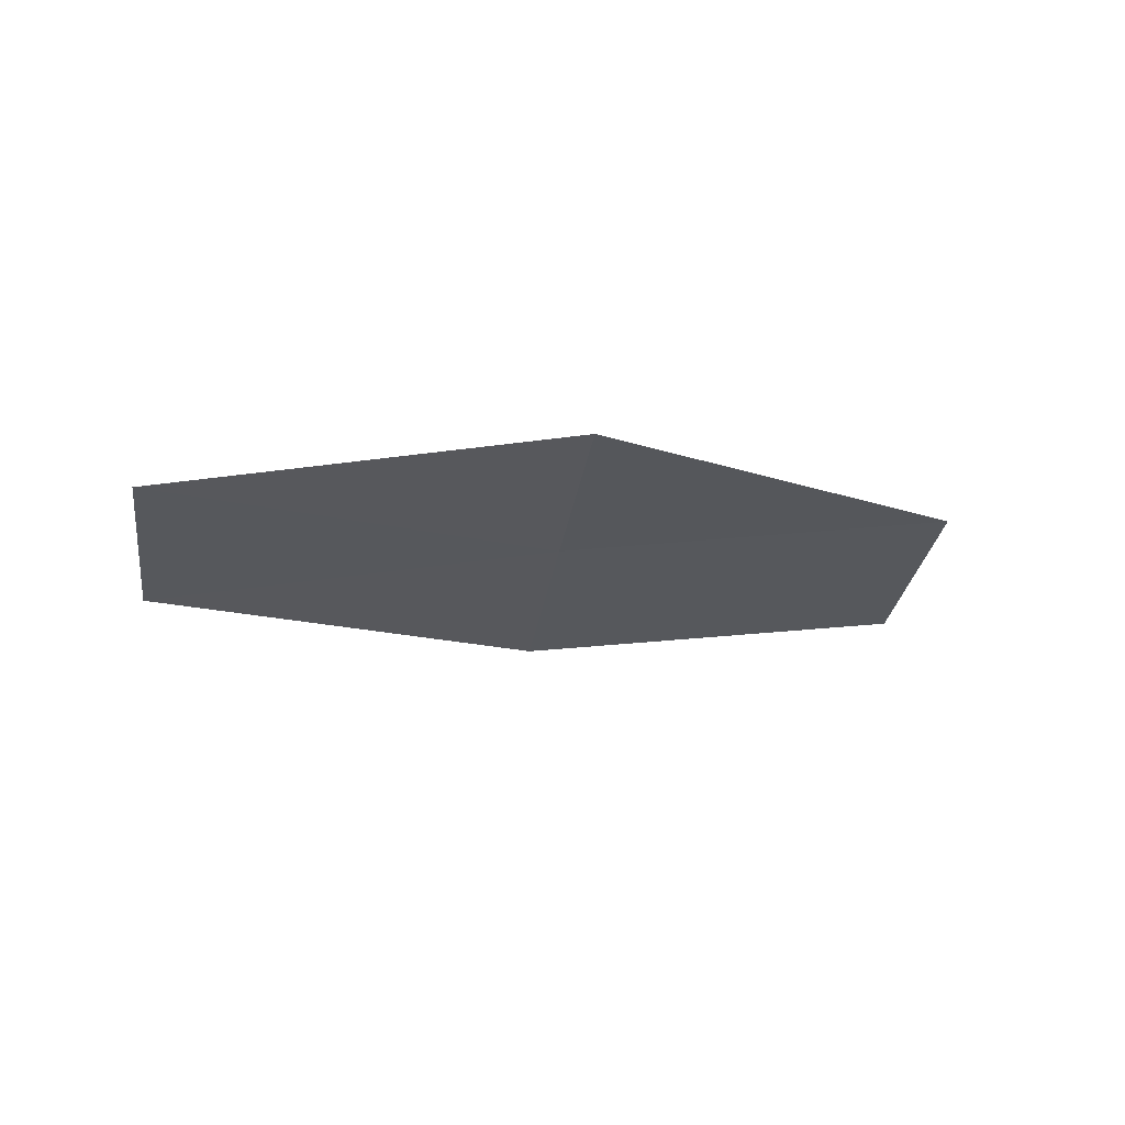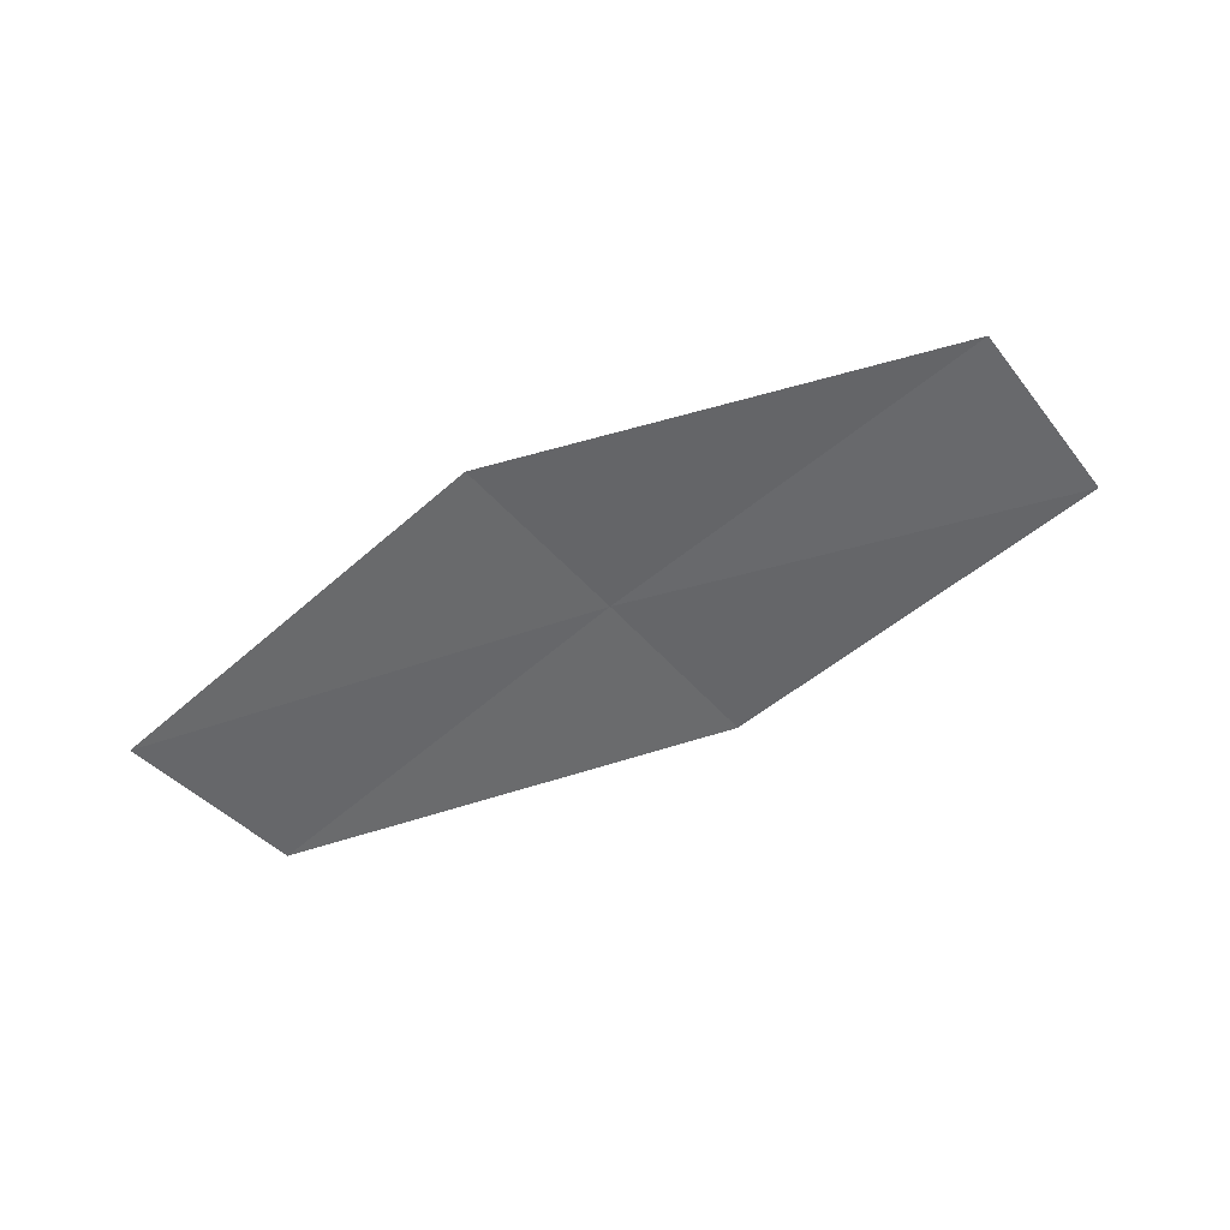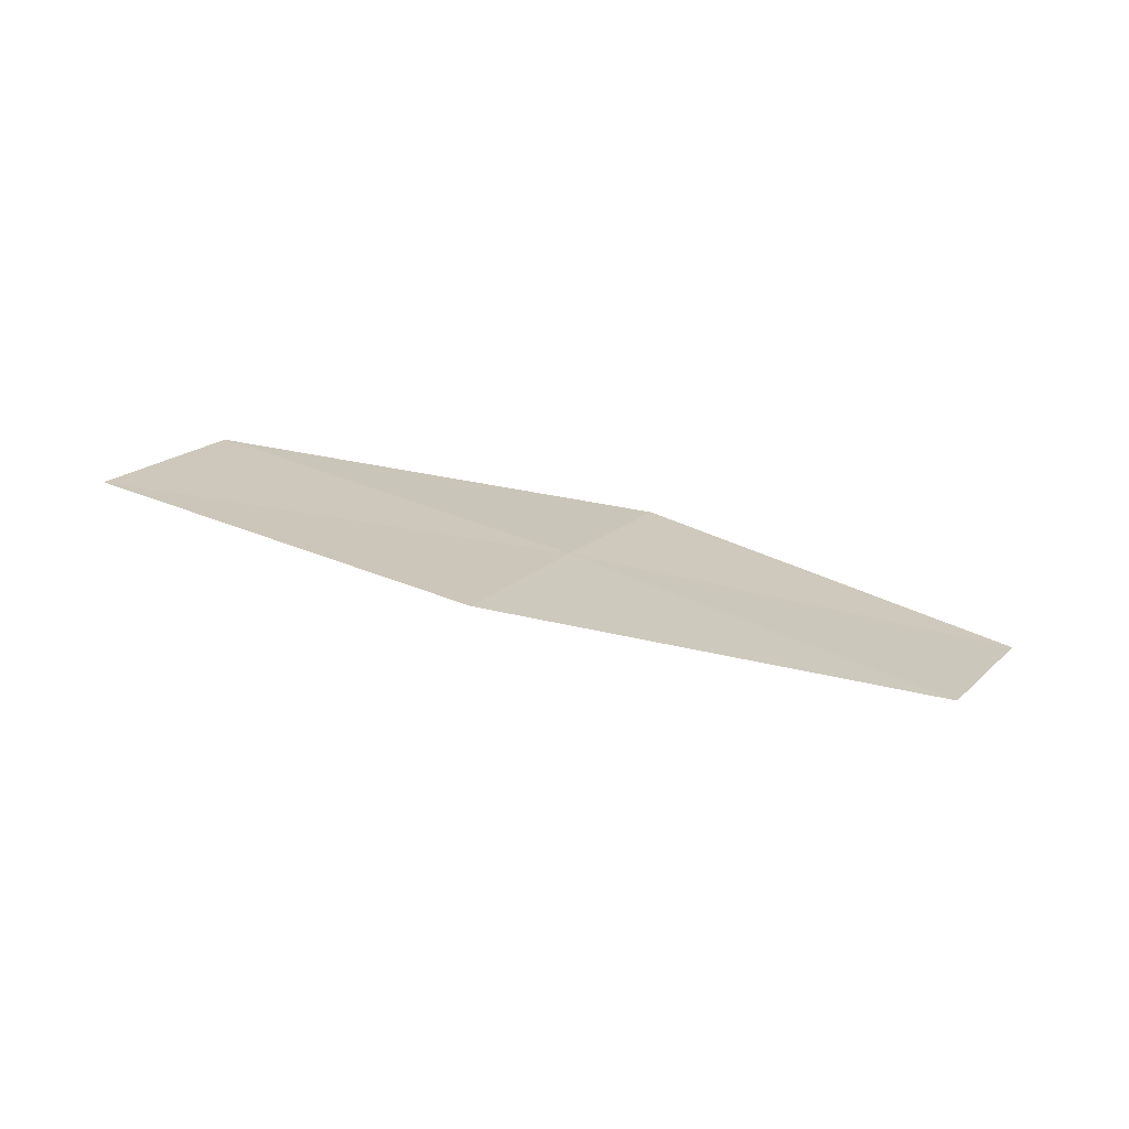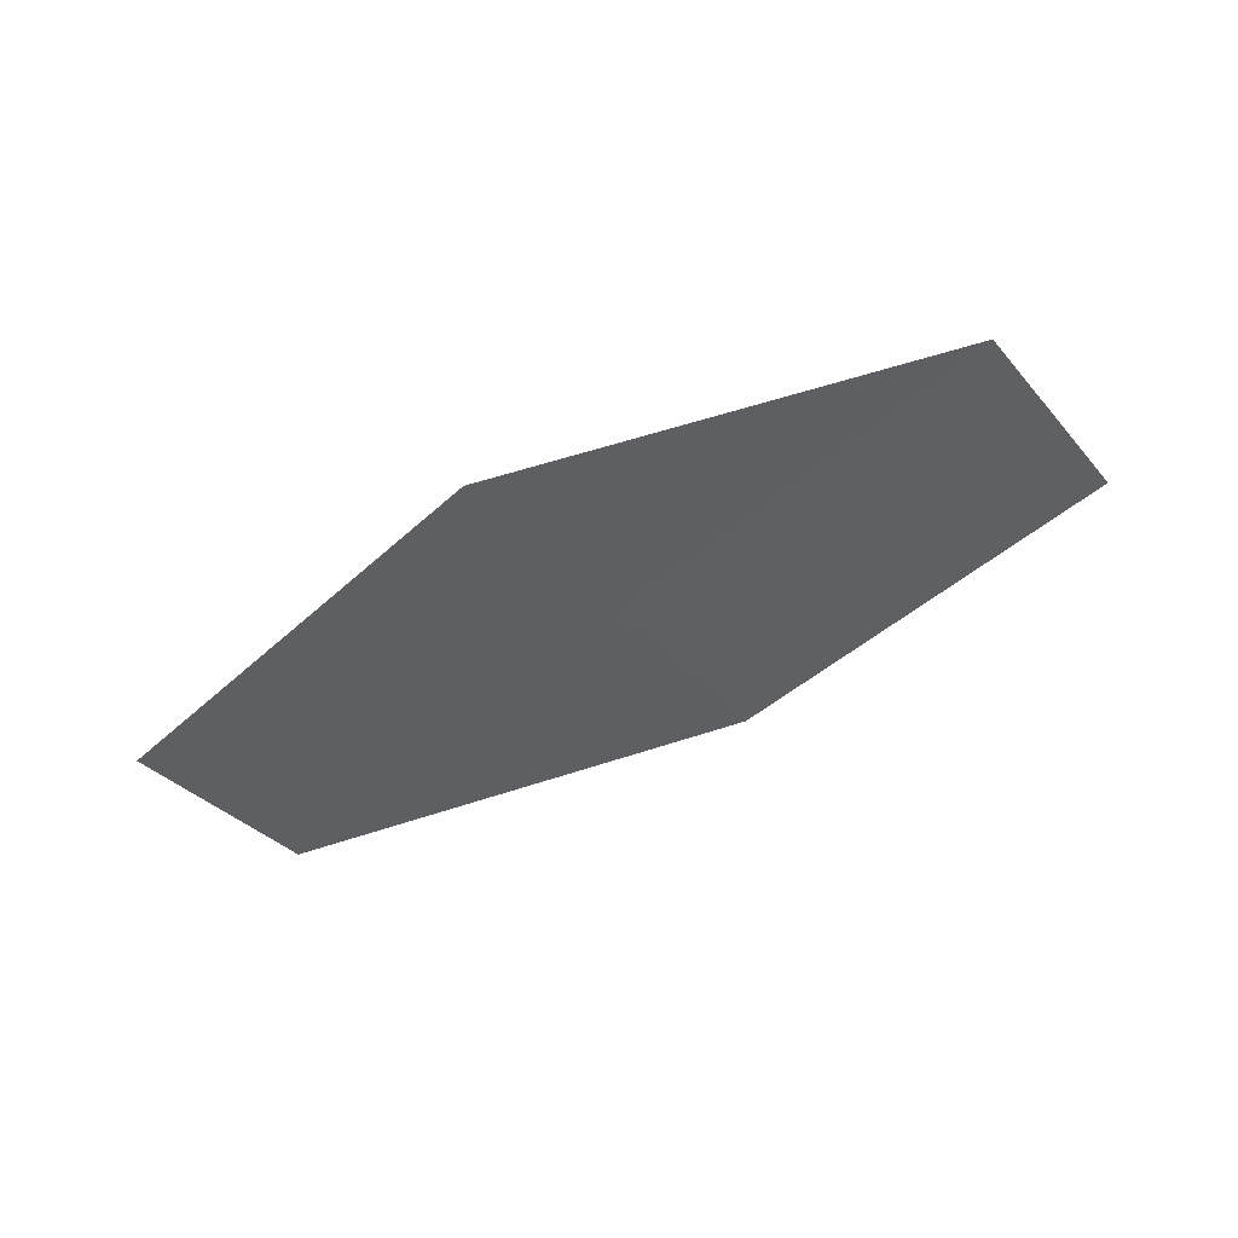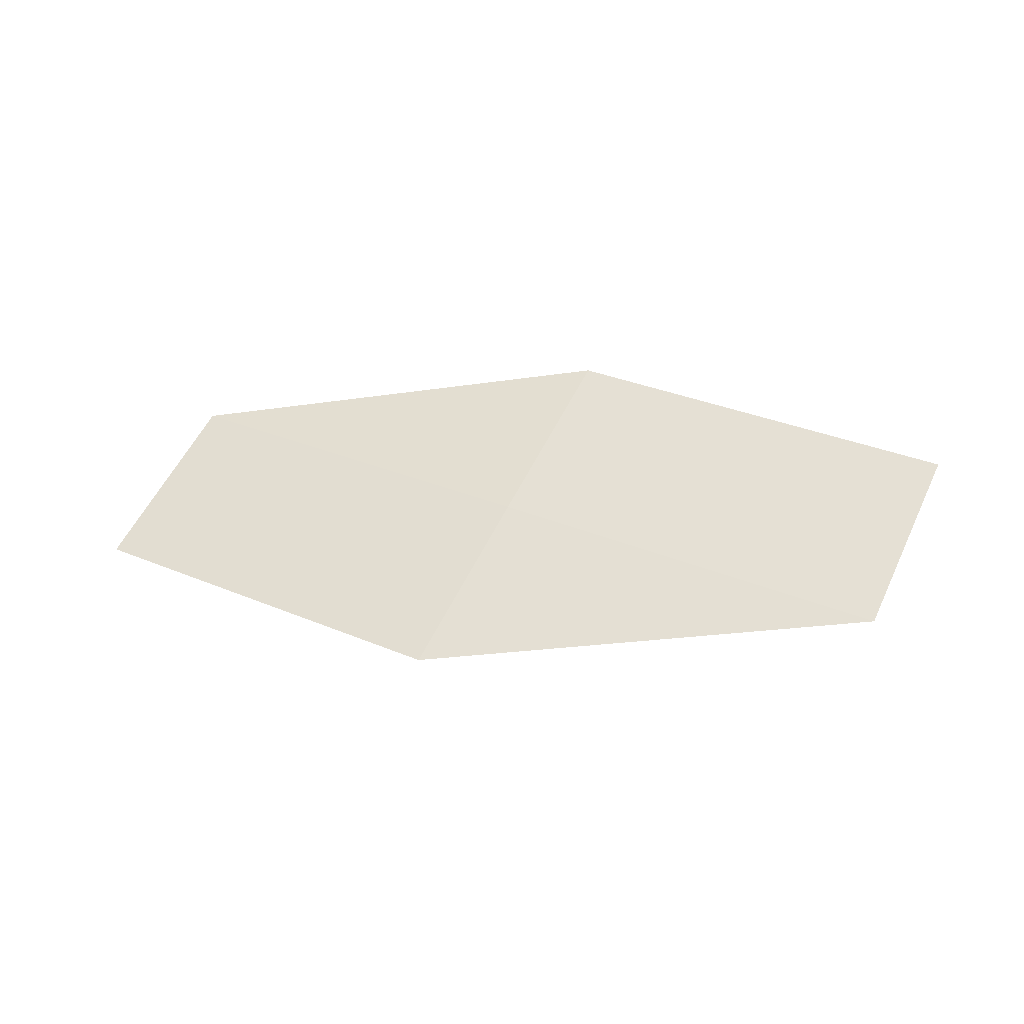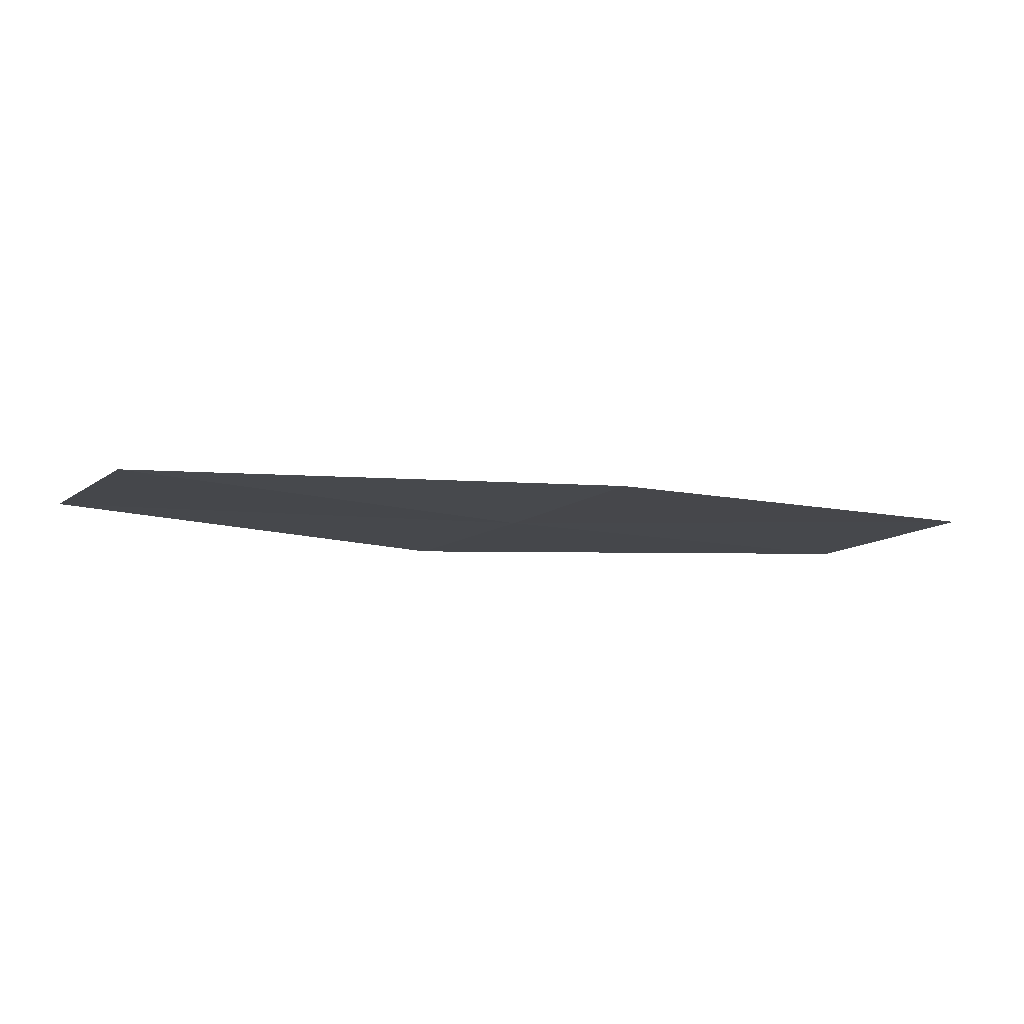
<metadata>
{"format":"obj","ext":"obj","renderer":"f3d","projection":"perspective","resolution":1024,"background":"white","views":[{"elev":-32.7,"azim":141.5,"up":"+Z"},{"elev":-46.0,"azim":-172.7,"up":"+Z"},{"elev":16.0,"azim":-4.0,"up":"+Z"},{"elev":-42.0,"azim":-171.5,"up":"+Z"},{"elev":56.6,"azim":176.9,"up":"+Z"},{"elev":74.4,"azim":11.2,"up":"+Y"}]}
</metadata>
<code>
v 13.01 -17.49 16.97
v 12.77 -17.92 16.98
v 11.94 -17.44 17.15
v 12.18 -17 17.15
v 13.25 -17.07 16.95
v 13.82 -17.98 16.76
v 14.06 -17.57 16.74
f 1 3 2
f 1 4 3
f 1 5 4
f 1 2 6
f 1 6 7
f 1 7 5

</code>
